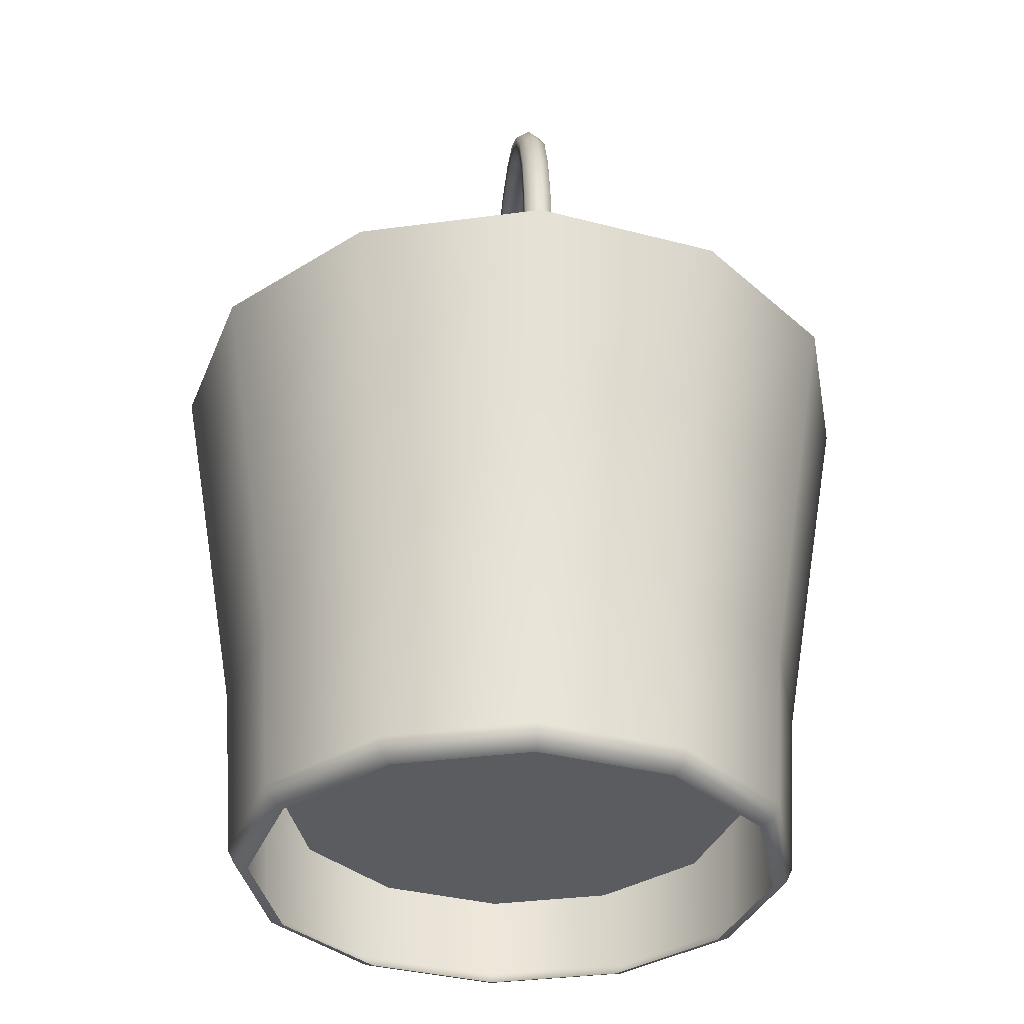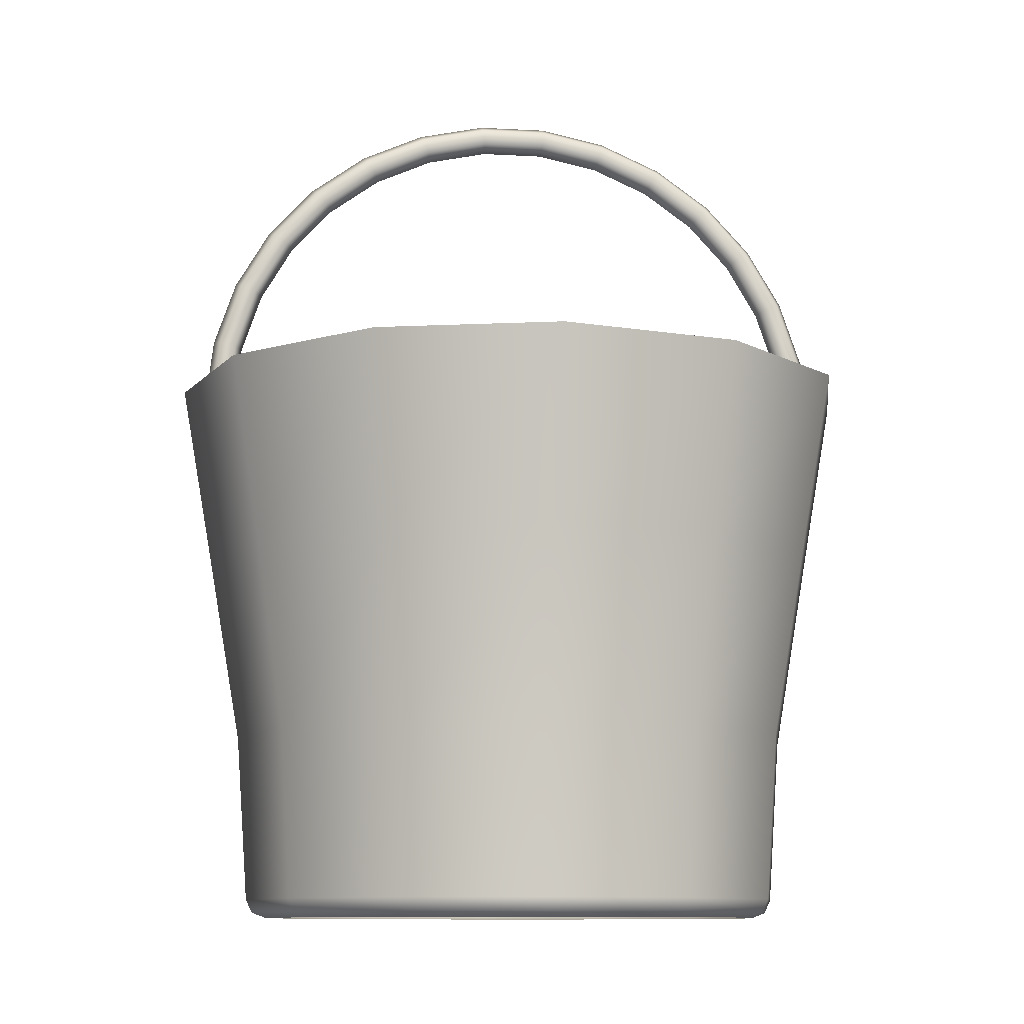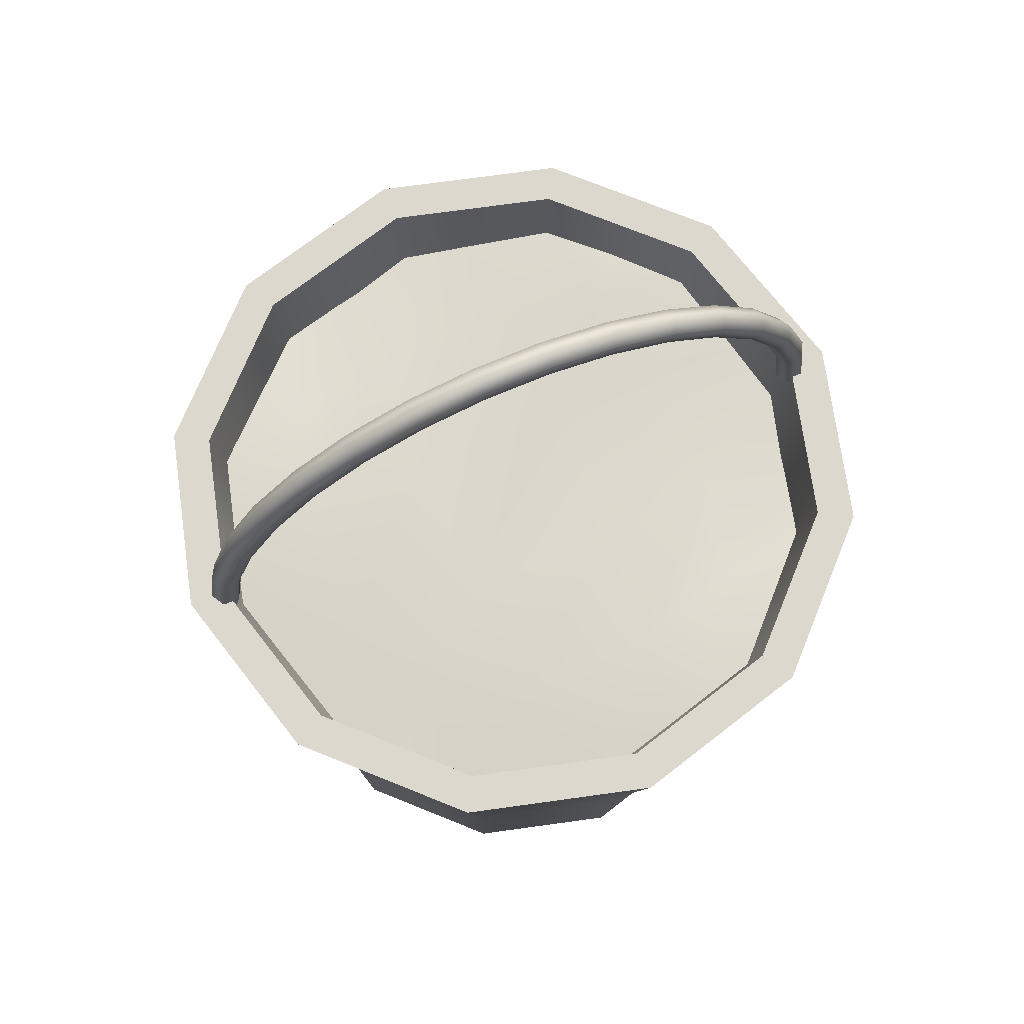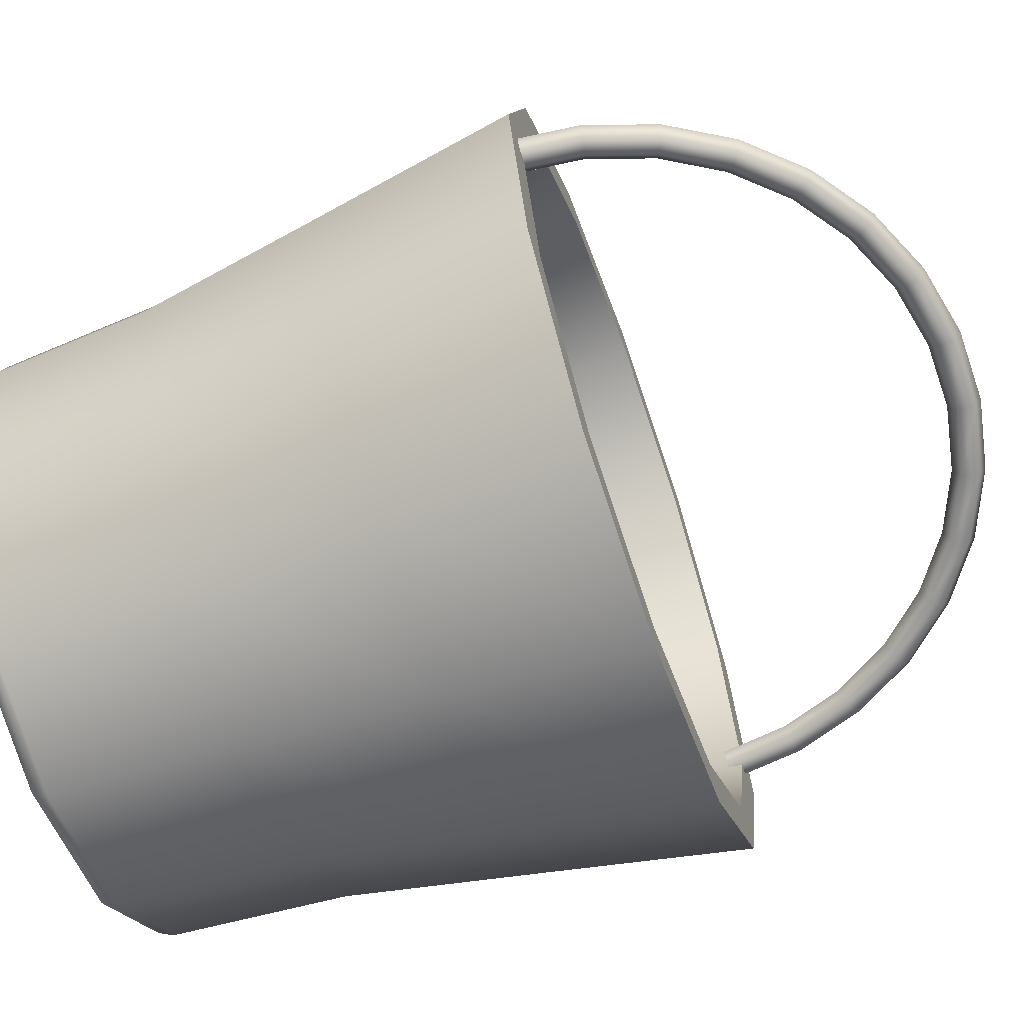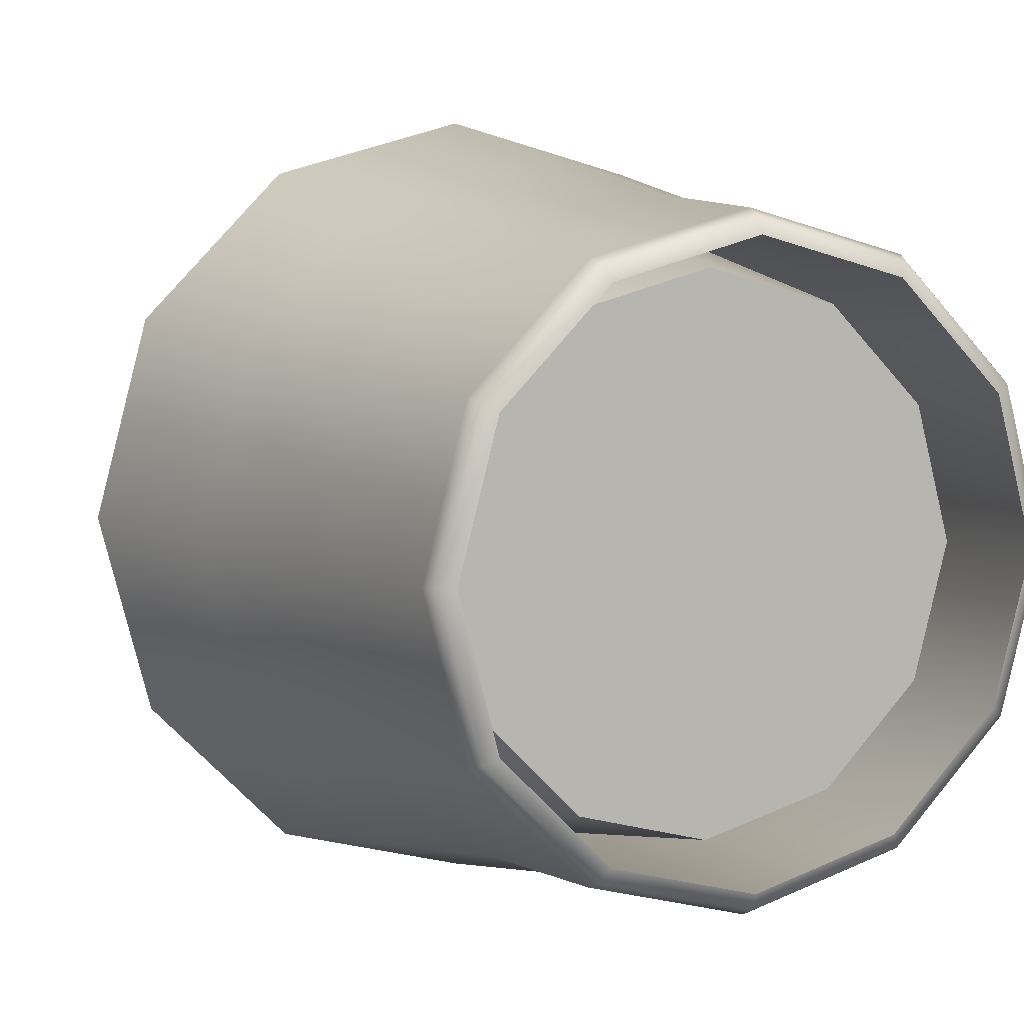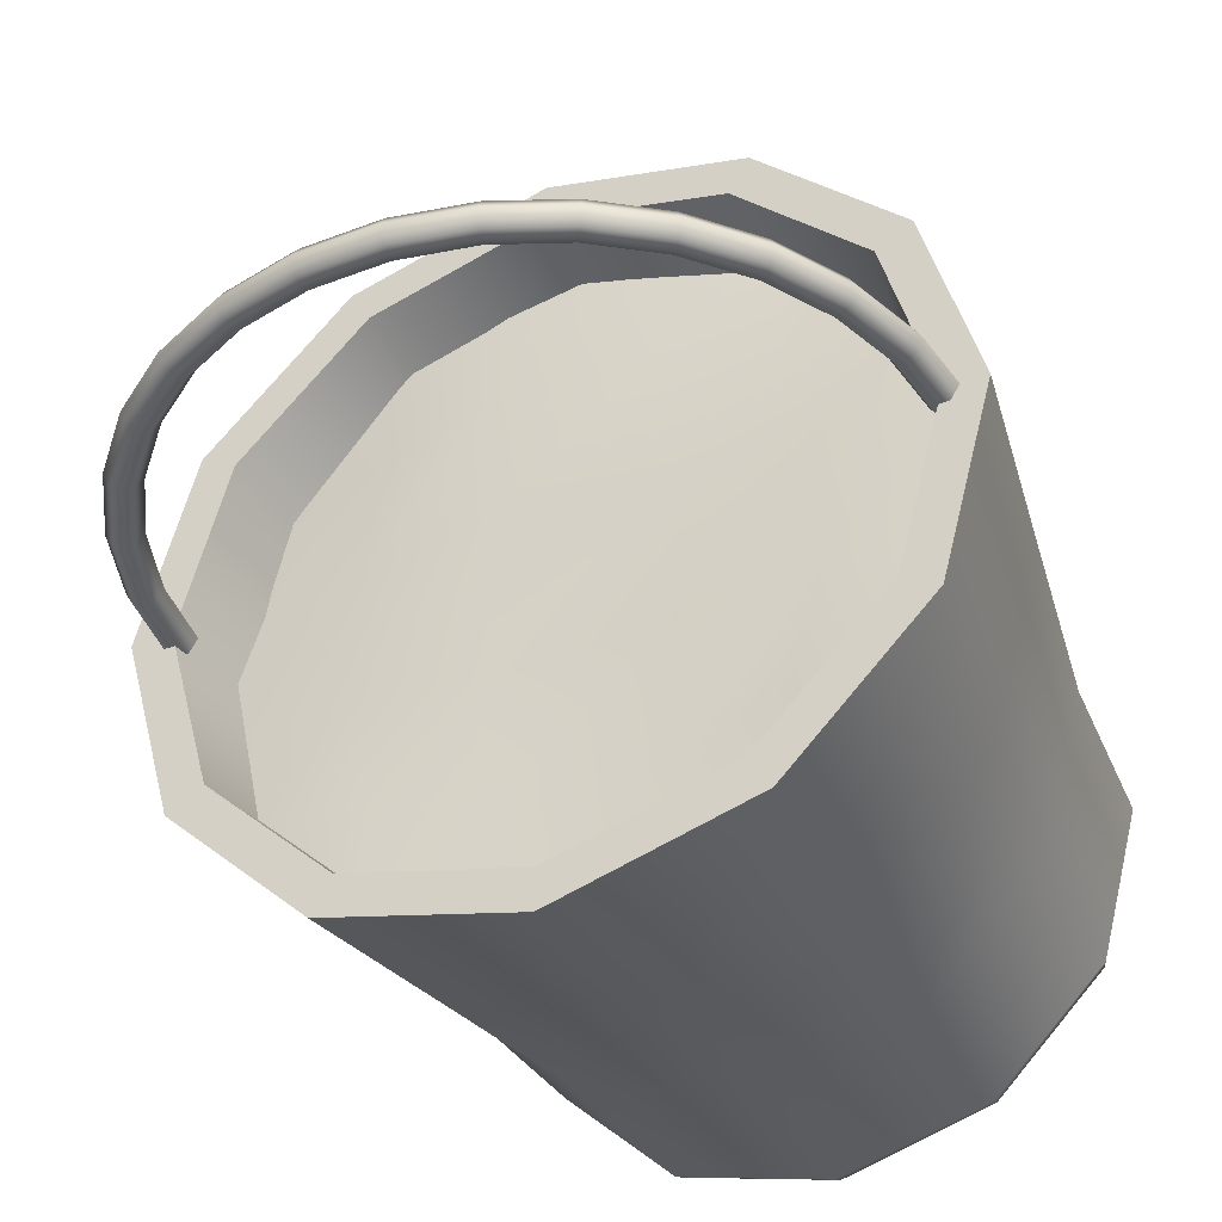
<metadata>
{"format":"obj","ext":"obj","renderer":"f3d","projection":"perspective","resolution":1024,"background":"white","views":[{"elev":-34.3,"azim":-94.7,"up":"+Y"},{"elev":-10.1,"azim":171.9,"up":"+Y"},{"elev":72.1,"azim":-22.9,"up":"+Y"},{"elev":-66.0,"azim":109.3,"up":"+Z"},{"elev":6.5,"azim":-26.2,"up":"+Z"},{"elev":-39.8,"azim":-154.5,"up":"+Z"}]}
</metadata>
<code>
g default
v -0.1993 0.3485 -0.008519
v -0.2092 0.3487 -0.008519
v -0.2141 0.3488 -0
v -0.2092 0.3487 0.008519
v -0.1993 0.3485 0.008519
v -0.1944 0.3485 -0
v -0.1944 0.3895 -0.008519
v -0.204 0.3917 -0.008519
v -0.2088 0.3928 -0
v -0.204 0.3917 0.008519
v -0.1944 0.3895 0.008519
v -0.1896 0.3884 -0
v -0.1812 0.4286 -0.008519
v -0.1901 0.4327 -0.008519
v -0.1946 0.4347 -0
v -0.1901 0.4327 0.008519
v -0.1812 0.4286 0.008519
v -0.1767 0.4265 -0
v -0.1601 0.4641 -0.008519
v -0.168 0.4699 -0.008519
v -0.172 0.4728 -0
v -0.168 0.4699 0.008519
v -0.1601 0.4641 0.008519
v -0.1562 0.4611 -0
v -0.1323 0.4945 -0.008519
v -0.1388 0.5018 -0.008519
v -0.1421 0.5055 -0
v -0.1388 0.5018 0.008519
v -0.1323 0.4945 0.008519
v -0.129 0.4908 -0
v -0.09875 0.5185 -0.008519
v -0.1036 0.5271 -0.008519
v -0.1061 0.5313 -0
v -0.1036 0.5271 0.008519
v -0.09875 0.5185 0.008519
v -0.09631 0.5142 -0
v -0.06099 0.5351 -0.008519
v -0.064 0.5445 -0.008519
v -0.06551 0.5492 -0
v -0.064 0.5445 0.008519
v -0.06099 0.5351 0.008519
v -0.05949 0.5304 -0
v -0.02063 0.5436 -0.008519
v -0.02164 0.5534 -0.008519
v -0.02215 0.5583 -0
v -0.02164 0.5534 0.008519
v -0.02063 0.5436 0.008519
v -0.02012 0.5387 -0
v 0.02063 0.5436 -0.008519
v 0.02164 0.5534 -0.008519
v 0.02215 0.5583 -0
v 0.02164 0.5534 0.008519
v 0.02063 0.5436 0.008519
v 0.02012 0.5387 -0
v 0.06099 0.5351 -0.008519
v 0.064 0.5445 -0.008519
v 0.06551 0.5492 -0
v 0.064 0.5445 0.008519
v 0.06099 0.5351 0.008519
v 0.05949 0.5304 -0
v 0.09875 0.5185 -0.008519
v 0.1036 0.5271 -0.008519
v 0.1061 0.5313 -0
v 0.1036 0.5271 0.008519
v 0.09875 0.5185 0.008519
v 0.09631 0.5142 -0
v 0.1323 0.4945 -0.008519
v 0.1388 0.5018 -0.008519
v 0.1421 0.5055 -0
v 0.1388 0.5018 0.008519
v 0.1323 0.4945 0.008519
v 0.129 0.4908 -0
v 0.1601 0.4641 -0.008519
v 0.168 0.4699 -0.008519
v 0.172 0.4728 -0
v 0.168 0.4699 0.008519
v 0.1601 0.4641 0.008519
v 0.1562 0.4611 -0
v 0.1812 0.4286 -0.008519
v 0.1901 0.4327 -0.008519
v 0.1946 0.4347 -0
v 0.1901 0.4327 0.008519
v 0.1812 0.4286 0.008519
v 0.1767 0.4265 -0
v 0.1944 0.3895 -0.008519
v 0.204 0.3917 -0.008519
v 0.2088 0.3928 -0
v 0.204 0.3917 0.008519
v 0.1944 0.3895 0.008519
v 0.1896 0.3884 -0
v 0.1993 0.3485 -0.008519
v 0.2092 0.3487 -0.008519
v 0.2141 0.3488 -0
v 0.2092 0.3487 0.008519
v 0.1993 0.3485 0.008519
v 0.1944 0.3485 -0
v -0.1379 0.3043 0.1379
v -0.1055 0.3059 0.1758
v -0.04057 0.3111 0.2029
v 0.04057 0.3161 0.2029
v 0.1055 0.3156 0.1758
v 0.1379 0.3133 0.1379
v -0.1758 0.3059 0.1055
v -0.1087 0.3062 0.1087
v -0.04301 0.3145 0.129
v 0.04301 0.3214 0.129
v 0.1087 0.3167 0.1087
v 0.1758 0.3081 0.1055
v -0.2029 0.3111 0.04057
v -0.129 0.3145 0.04301
v -0.05028 0.3097 0.05028
v 0.05028 0.3154 0.05028
v 0.129 0.3097 0.04301
v 0.2029 0.3045 0.04057
v -0.2029 0.3161 -0.04057
v -0.129 0.3214 -0.04301
v -0.05028 0.3154 -0.05028
v 0.05028 0.315 -0.05028
v 0.129 0.3167 -0.04301
v 0.2029 0.3104 -0.04057
v -0.1758 0.3156 -0.1055
v -0.1087 0.3167 -0.1087
v -0.04301 0.3097 -0.129
v 0.04301 0.3167 -0.129
v 0.1087 0.3214 -0.1087
v 0.1758 0.3169 -0.1055
v -0.1379 0.3133 -0.1379
v -0.1055 0.3081 -0.1758
v -0.04057 0.3045 -0.2029
v 0.04057 0.3104 -0.2029
v 0.1055 0.3169 -0.1758
v 0.1379 0.3196 -0.1379
v 0.1617 0.119 -0.09333
v 0.09333 0.119 -0.1617
v -0 0.119 -0.1867
v -0.09333 0.119 -0.1617
v -0.1617 0.119 -0.09333
v -0.1867 0.119 0
v -0.1617 0.119 0.09333
v -0.09333 0.119 0.1617
v -0 0.119 0.1867
v 0.09333 0.119 0.1617
v 0.1617 0.119 0.09333
v 0.1867 0.119 0
v 0.1794 0.2379 -0.1036
v 0.1036 0.2379 -0.1794
v -0 0.2379 -0.2072
v -0.1036 0.2379 -0.1794
v -0.1794 0.2379 -0.1036
v -0.2072 0.2379 0
v -0.1794 0.2379 0.1036
v -0.1036 0.2379 0.1794
v -0 0.2379 0.2072
v 0.1036 0.2379 0.1794
v 0.1794 0.2379 0.1036
v 0.2072 0.2379 0
v 0.1975 0.3569 -0.114
v 0.114 0.3569 -0.1975
v -0 0.3569 -0.228
v -0.114 0.3569 -0.1975
v -0.1975 0.3569 -0.114
v -0.228 0.3569 0
v -0.1975 0.3569 0.114
v -0.114 0.3569 0.1975
v -0 0.3569 0.228
v 0.114 0.3569 0.1975
v 0.1975 0.3569 0.114
v 0.228 0.3569 0
v 0.1769 0.3569 -0.1021
v 0.1021 0.3569 -0.1769
v -0 0.3569 -0.2042
v -0.1021 0.3569 -0.1769
v -0.1769 0.3569 -0.1021
v -0.2042 0.3569 0
v -0.1769 0.3569 0.1021
v -0.1021 0.3569 0.1769
v -0 0.3569 0.2042
v 0.1021 0.3569 0.1769
v 0.1769 0.3569 0.1021
v 0.2042 0.3569 0
v 0.1288 0.05081 -0.07439
v 0.07439 0.05081 -0.1288
v -0 0.05081 0
v -0 0.05081 -0.1488
v -0.07439 0.05081 -0.1288
v -0.1288 0.05081 -0.07439
v -0.1488 0.05081 0
v -0.1288 0.05081 0.07439
v -0.07439 0.05081 0.1288
v -0 0.05081 0.1488
v 0.07439 0.05081 0.1288
v 0.1288 0.05081 0.07439
v 0.1488 0.05081 0
v 0.1553 0.0119 -0.08964
v 0.1517 0.003436 -0.08757
v 0.1439 0 -0.08306
v 0.08964 0.0119 -0.1553
v 0.08757 0.003436 -0.1517
v 0.08306 0 -0.1439
v -0 0.0119 -0.1793
v -0 0.003436 -0.1751
v -0 0 -0.1661
v -0.08964 0.0119 -0.1553
v -0.08757 0.003436 -0.1517
v -0.08306 0 -0.1439
v -0.1553 0.0119 -0.08964
v -0.1517 0.003436 -0.08757
v -0.1439 0 -0.08306
v -0.1793 0.0119 0
v -0.1751 0.003436 0
v -0.1661 0 0
v -0.1553 0.0119 0.08964
v -0.1517 0.003436 0.08757
v -0.1439 0 0.08306
v -0.08964 0.0119 0.1553
v -0.08757 0.003436 0.1517
v -0.08306 0 0.1439
v -0 0.0119 0.1793
v -0 0.003436 0.1751
v -0 0 0.1661
v 0.08964 0.0119 0.1553
v 0.08757 0.003436 0.1517
v 0.08306 0 0.1439
v 0.1553 0.0119 0.08964
v 0.1517 0.003436 0.08757
v 0.1439 0 0.08306
v 0.1793 0.0119 0
v 0.1751 0.003436 0
v 0.1661 0 0
g emmer
f 1 2 8 7
f 2 3 9 8
f 3 4 10 9
f 4 5 11 10
f 5 6 12 11
f 6 1 7 12
f 7 8 14 13
f 8 9 15 14
f 9 10 16 15
f 10 11 17 16
f 11 12 18 17
f 12 7 13 18
f 13 14 20 19
f 14 15 21 20
f 15 16 22 21
f 16 17 23 22
f 17 18 24 23
f 18 13 19 24
f 19 20 26 25
f 20 21 27 26
f 21 22 28 27
f 22 23 29 28
f 23 24 30 29
f 24 19 25 30
f 25 26 32 31
f 26 27 33 32
f 27 28 34 33
f 28 29 35 34
f 29 30 36 35
f 30 25 31 36
f 31 32 38 37
f 32 33 39 38
f 33 34 40 39
f 34 35 41 40
f 35 36 42 41
f 36 31 37 42
f 37 38 44 43
f 38 39 45 44
f 39 40 46 45
f 40 41 47 46
f 41 42 48 47
f 42 37 43 48
f 43 44 50 49
f 44 45 51 50
f 45 46 52 51
f 46 47 53 52
f 47 48 54 53
f 48 43 49 54
f 49 50 56 55
f 50 51 57 56
f 51 52 58 57
f 52 53 59 58
f 53 54 60 59
f 54 49 55 60
f 55 56 62 61
f 56 57 63 62
f 57 58 64 63
f 58 59 65 64
f 59 60 66 65
f 60 55 61 66
f 61 62 68 67
f 62 63 69 68
f 63 64 70 69
f 64 65 71 70
f 65 66 72 71
f 66 61 67 72
f 67 68 74 73
f 68 69 75 74
f 69 70 76 75
f 70 71 77 76
f 71 72 78 77
f 72 67 73 78
f 73 74 80 79
f 74 75 81 80
f 75 76 82 81
f 76 77 83 82
f 77 78 84 83
f 78 73 79 84
f 79 80 86 85
f 80 81 87 86
f 81 82 88 87
f 82 83 89 88
f 83 84 90 89
f 84 79 85 90
f 85 86 92 91
f 86 87 93 92
f 87 88 94 93
f 88 89 95 94
f 89 90 96 95
f 90 85 91 96
f 97 98 104 103
f 98 99 105 104
f 99 100 106 105
f 100 101 107 106
f 101 102 108 107
f 103 104 110 109
f 104 105 111 110
f 105 106 112 111
f 106 107 113 112
f 107 108 114 113
f 109 110 116 115
f 110 111 117 116
f 111 112 118 117
f 112 113 119 118
f 113 114 120 119
f 115 116 122 121
f 116 117 123 122
f 117 118 124 123
f 118 119 125 124
f 119 120 126 125
f 121 122 128 127
f 122 123 129 128
f 123 124 130 129
f 124 125 131 130
f 125 126 132 131
f 133 134 146 145
f 134 135 147 146
f 135 136 148 147
f 136 137 149 148
f 137 138 150 149
f 138 139 151 150
f 139 140 152 151
f 140 141 153 152
f 141 142 154 153
f 142 143 155 154
f 143 144 156 155
f 144 133 145 156
f 145 146 158 157
f 146 147 159 158
f 147 148 160 159
f 148 149 161 160
f 149 150 162 161
f 150 151 163 162
f 151 152 164 163
f 152 153 165 164
f 153 154 166 165
f 154 155 167 166
f 155 156 168 167
f 156 145 157 168
f 181 182 183
f 182 184 183
f 184 185 183
f 185 186 183
f 186 187 183
f 187 188 183
f 188 189 183
f 189 190 183
f 190 191 183
f 191 192 183
f 192 193 183
f 193 181 183
f 157 158 170 169
f 158 159 171 170
f 159 160 172 171
f 160 161 173 172
f 161 162 174 173
f 162 163 175 174
f 163 164 176 175
f 164 165 177 176
f 165 166 178 177
f 166 167 179 178
f 167 168 180 179
f 168 157 169 180
f 169 170 182 181
f 170 171 184 182
f 171 172 185 184
f 172 173 186 185
f 173 174 187 186
f 174 175 188 187
f 175 176 189 188
f 176 177 190 189
f 177 178 191 190
f 178 179 192 191
f 179 180 193 192
f 180 169 181 193
f 194 197 134 133
f 197 200 135 134
f 200 203 136 135
f 203 206 137 136
f 206 209 138 137
f 209 212 139 138
f 212 215 140 139
f 215 218 141 140
f 218 221 142 141
f 221 224 143 142
f 224 227 144 143
f 227 194 133 144
f 194 195 198 197
f 195 196 199 198
f 197 198 201 200
f 198 199 202 201
f 200 201 204 203
f 201 202 205 204
f 203 204 207 206
f 204 205 208 207
f 206 207 210 209
f 207 208 211 210
f 209 210 213 212
f 210 211 214 213
f 212 213 216 215
f 213 214 217 216
f 215 216 219 218
f 216 217 220 219
f 218 219 222 221
f 219 220 223 222
f 221 222 225 224
f 222 223 226 225
f 224 225 228 227
f 225 226 229 228
f 196 195 228 229
f 195 194 227 228

</code>
